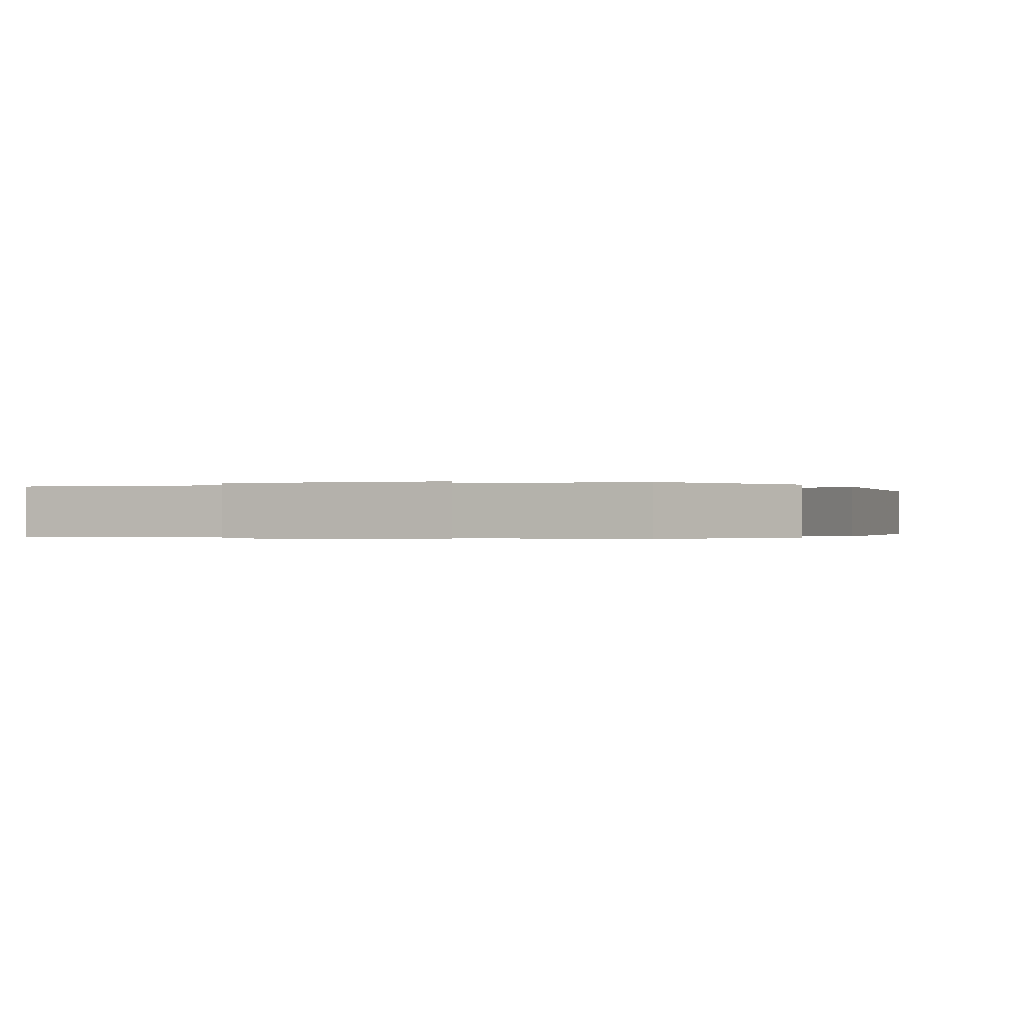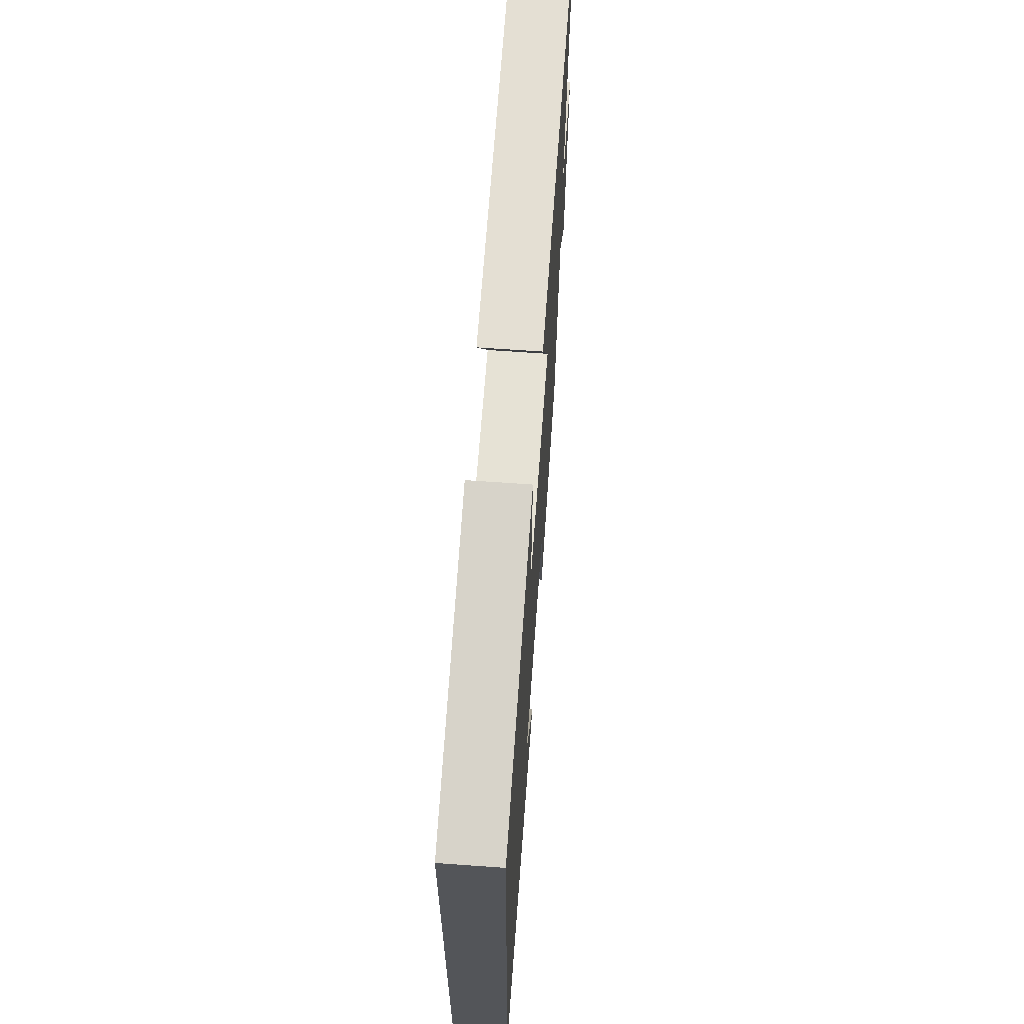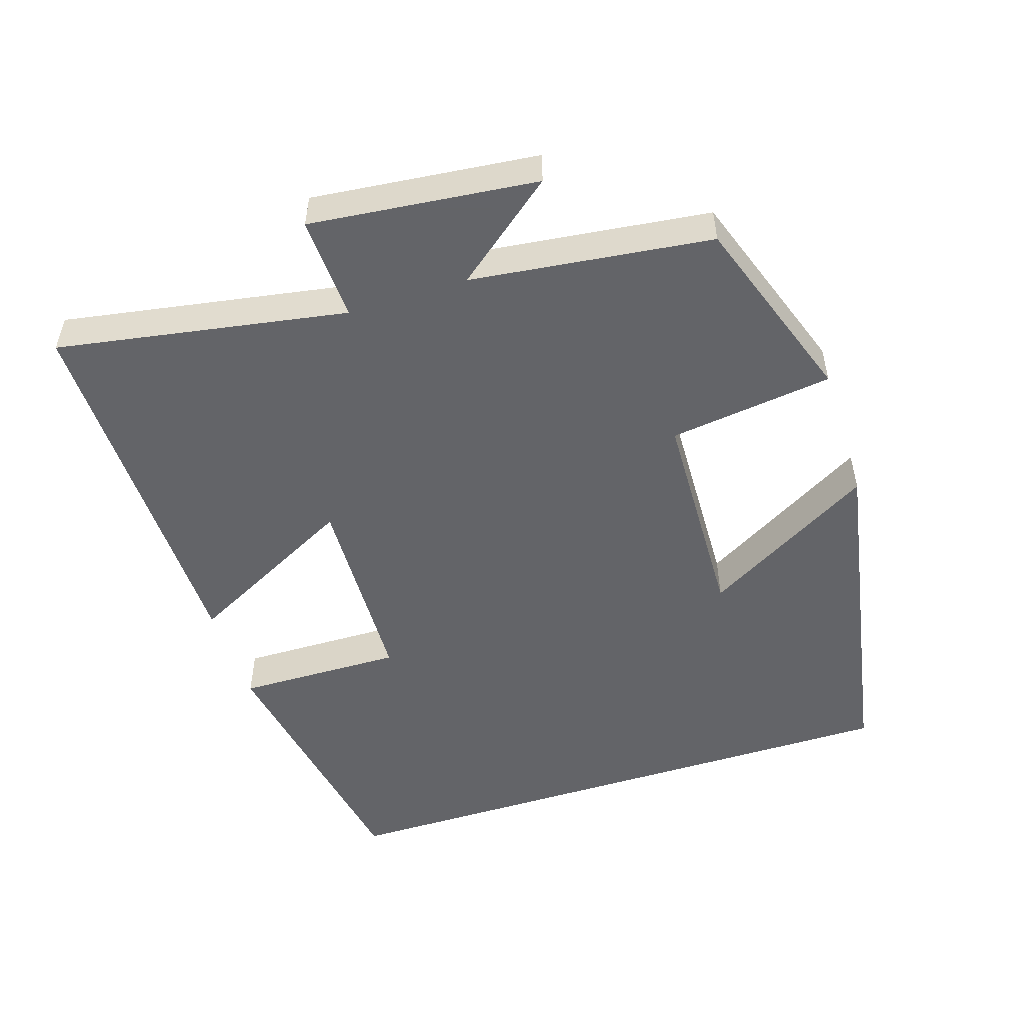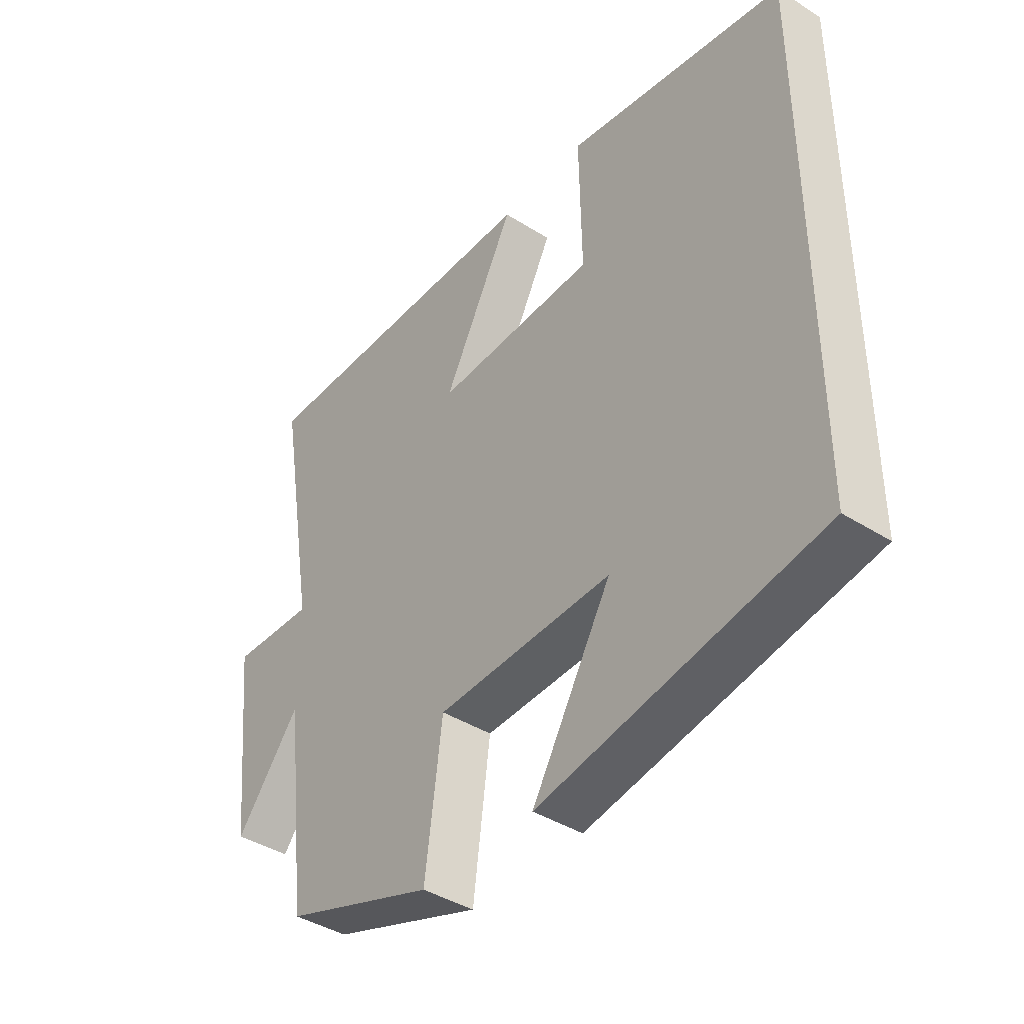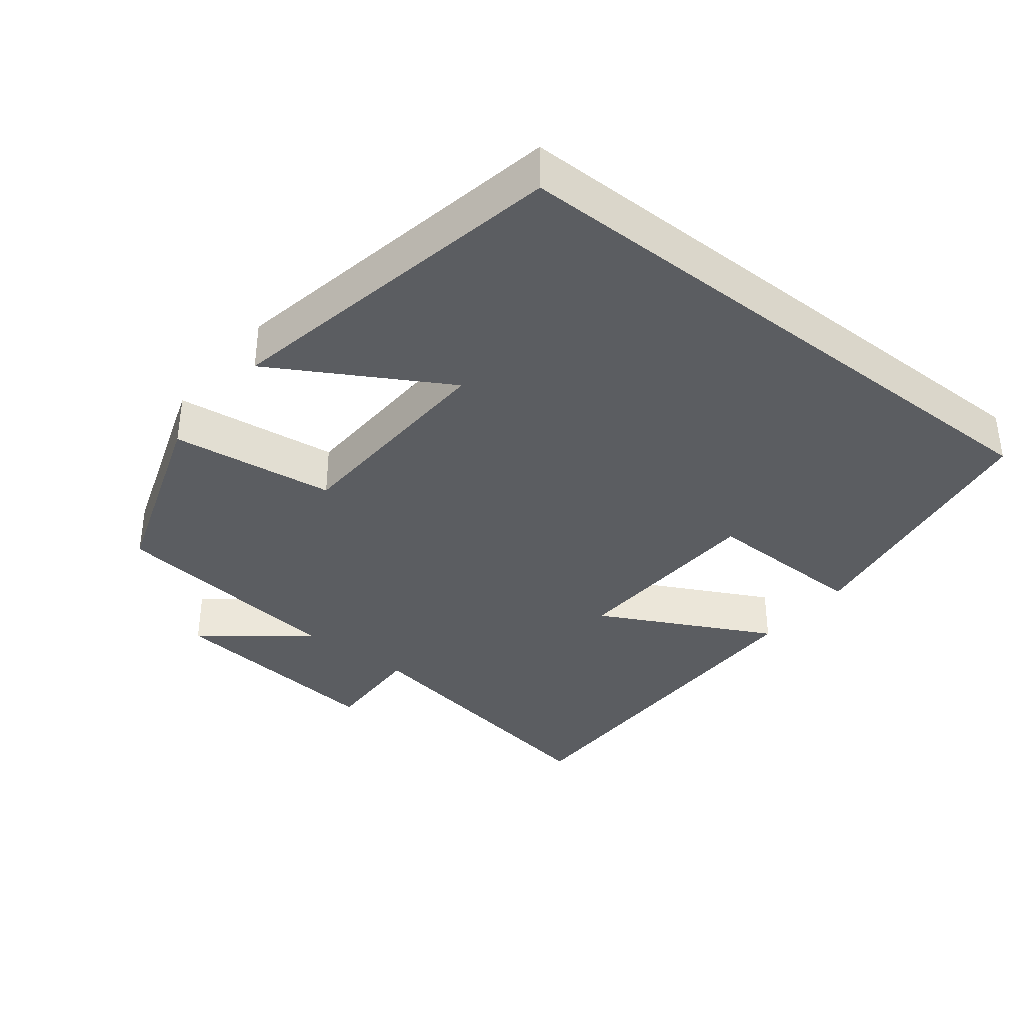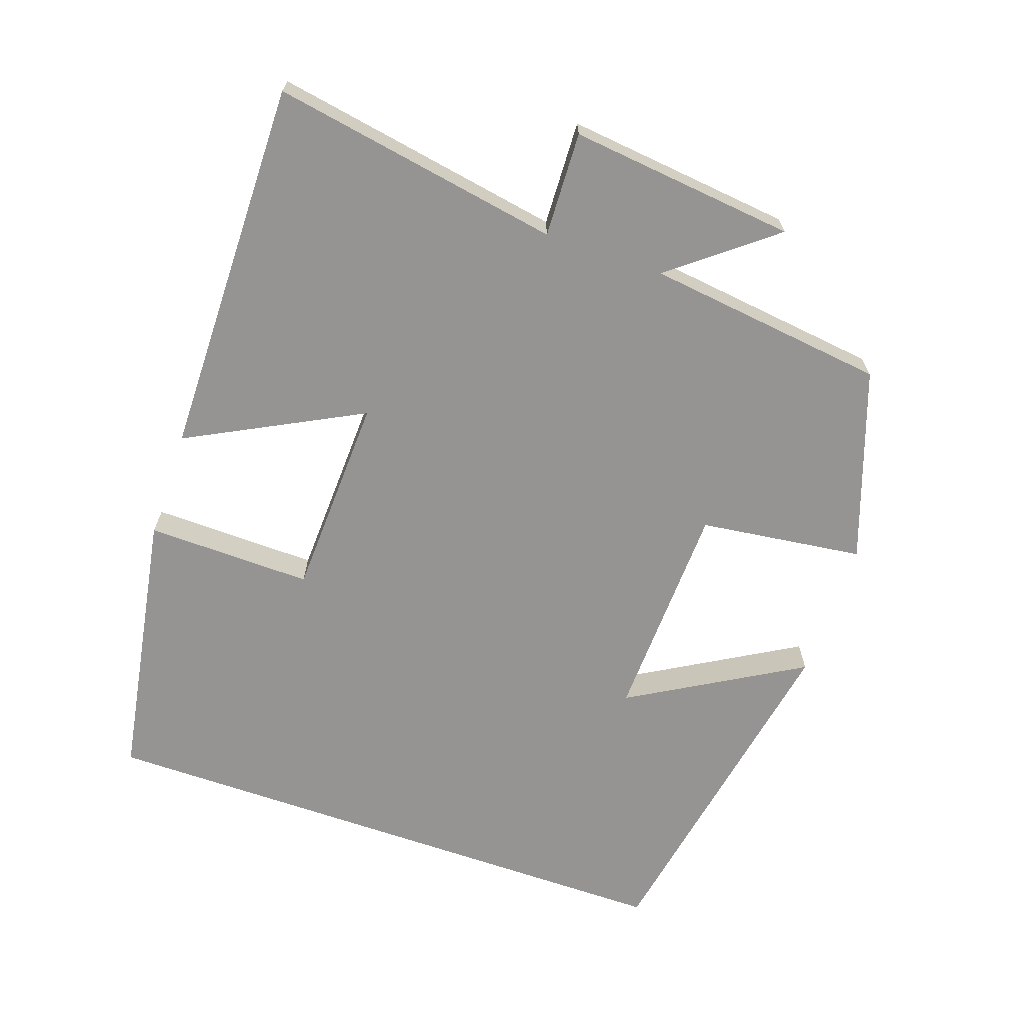
<metadata>
{"format":"obj","ext":"obj","renderer":"f3d","projection":"perspective","resolution":1024,"background":"white","views":[{"elev":-0.2,"azim":118.9,"up":"+Y"},{"elev":66.0,"azim":-85.9,"up":"+Z"},{"elev":-51.3,"azim":107.8,"up":"+Y"},{"elev":-40.9,"azim":-127.7,"up":"+Z"},{"elev":-36.2,"azim":-128.5,"up":"+Y"},{"elev":-67.2,"azim":70.8,"up":"+Y"}]}
</metadata>
<code>
v -0.5 0.07 0.433
v -0.115 0.07 0.5
v -0.119 0.07 0.267
v 0.165 0.07 0.257
v 0.039 0.07 0.5
v 0.57 0.07 0.506
v 0.5 0.07 0.1
v 0.647 0.07 0.106
v 0.613 0.07 -0.212
v 0.5 0.07 -0.07
v 0.459 0.07 -0.407
v 0.192 0.07 -0.5
v 0.162 0.07 -0.27
v -0.148 0.07 -0.26
v -0.008 0.07 -0.5
v -0.5 0.07 -0.41
v -0.5 0 0.433
v -0.115 0 0.5
v -0.119 0 0.267
v 0.165 0 0.257
v 0.039 0 0.5
v 0.57 0 0.506
v 0.5 0 0.1
v 0.647 0 0.106
v 0.613 0 -0.212
v 0.5 0 -0.07
v 0.459 0 -0.407
v 0.192 0 -0.5
v 0.162 0 -0.27
v -0.148 0 -0.26
v -0.008 0 -0.5
v -0.5 0 -0.41
f 14 15 16
f 1 2 3
f 16 1 3
f 14 16 3
f 13 14 3 4
f 12 13 4
f 11 12 4
f 10 11 4
f 7 8 9 10
f 7 10 4 5
f 5 6 7
f 32 31 30
f 19 18 17
f 19 17 32
f 19 32 30
f 20 19 30 29
f 20 29 28
f 20 28 27
f 20 27 26
f 26 25 24 23
f 21 20 26 23
f 23 22 21
f 1 17 18 2
f 2 18 19 3
f 3 19 20 4
f 4 20 21 5
f 5 21 22 6
f 6 22 23 7
f 7 23 24 8
f 8 24 25 9
f 9 25 26 10
f 10 26 27 11
f 11 27 28 12
f 12 28 29 13
f 13 29 30 14
f 14 30 31 15
f 15 31 32 16
f 16 32 17 1

</code>
